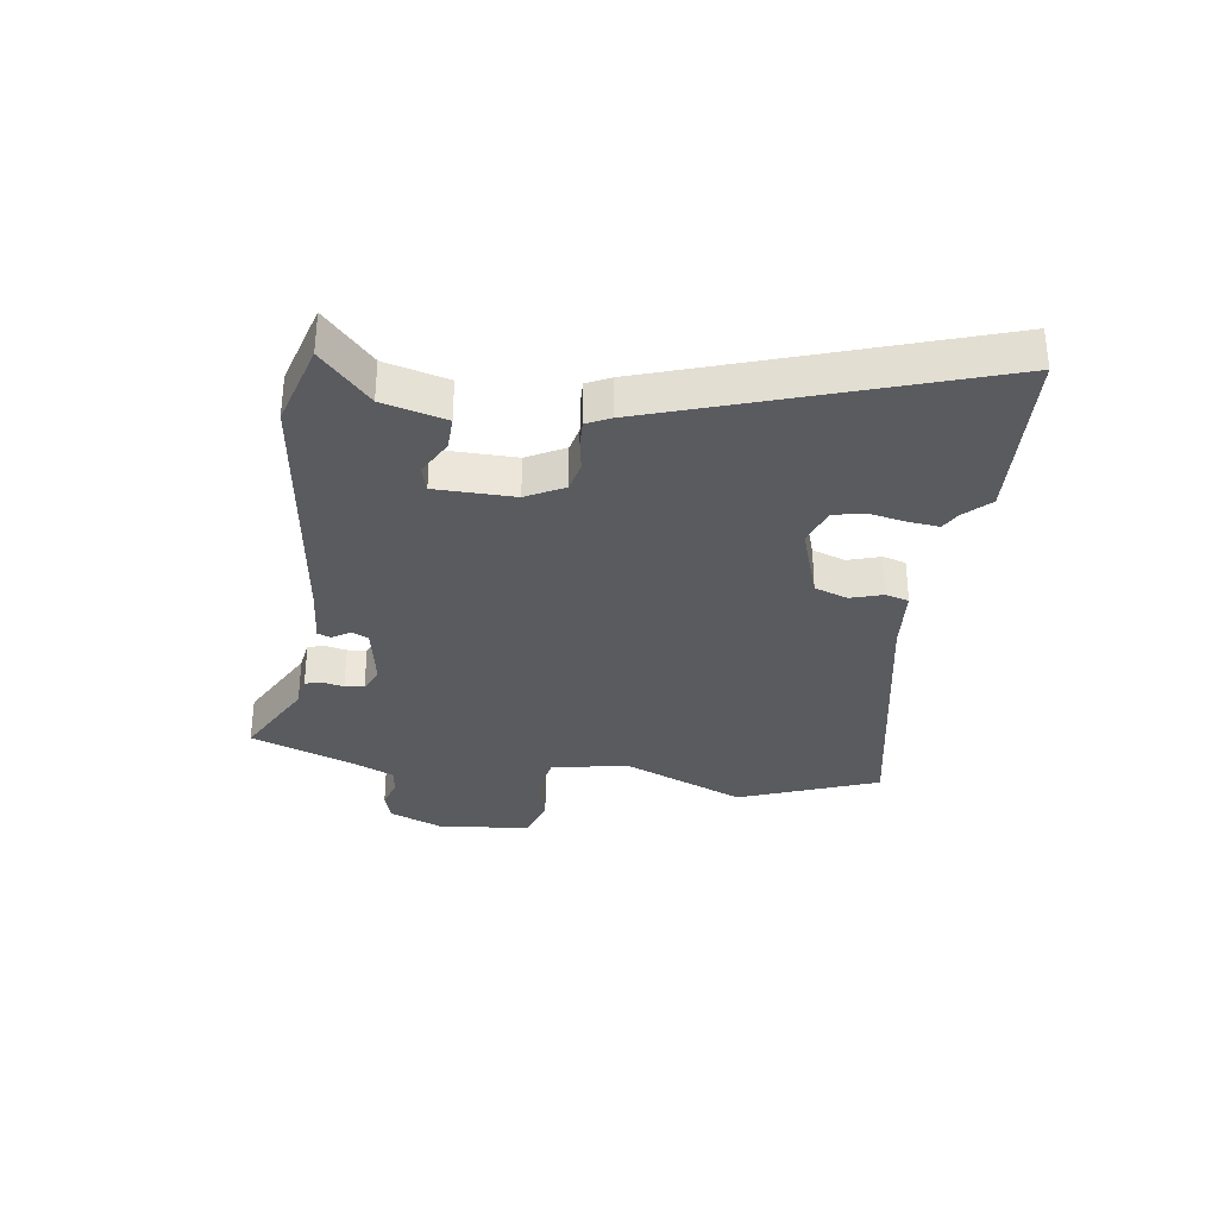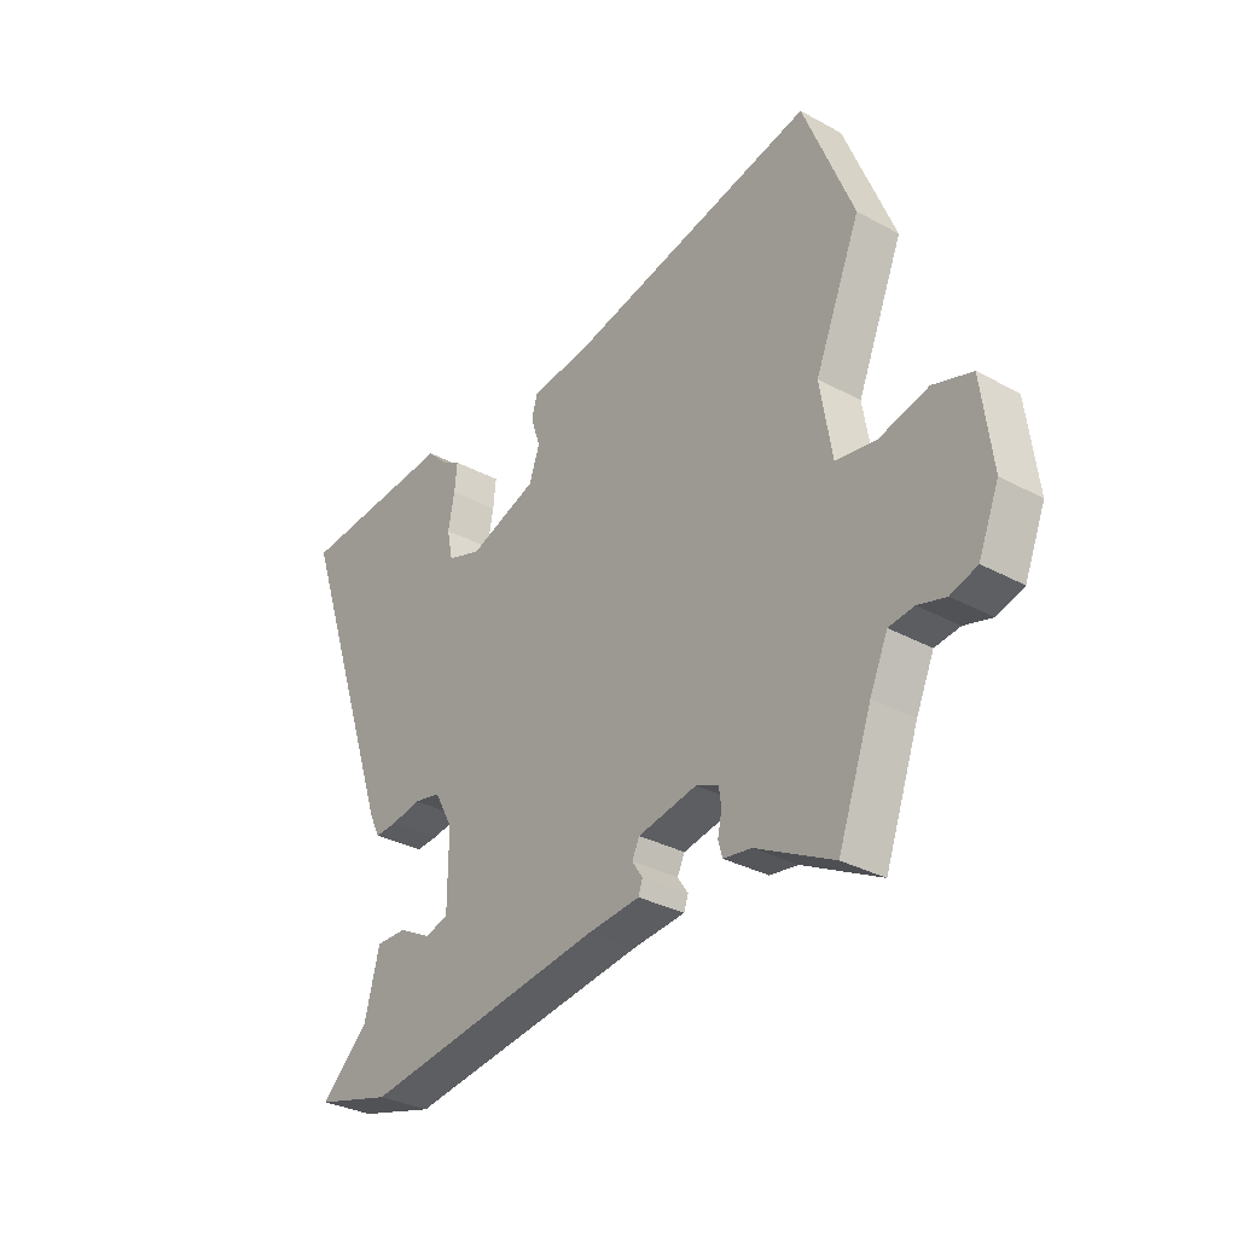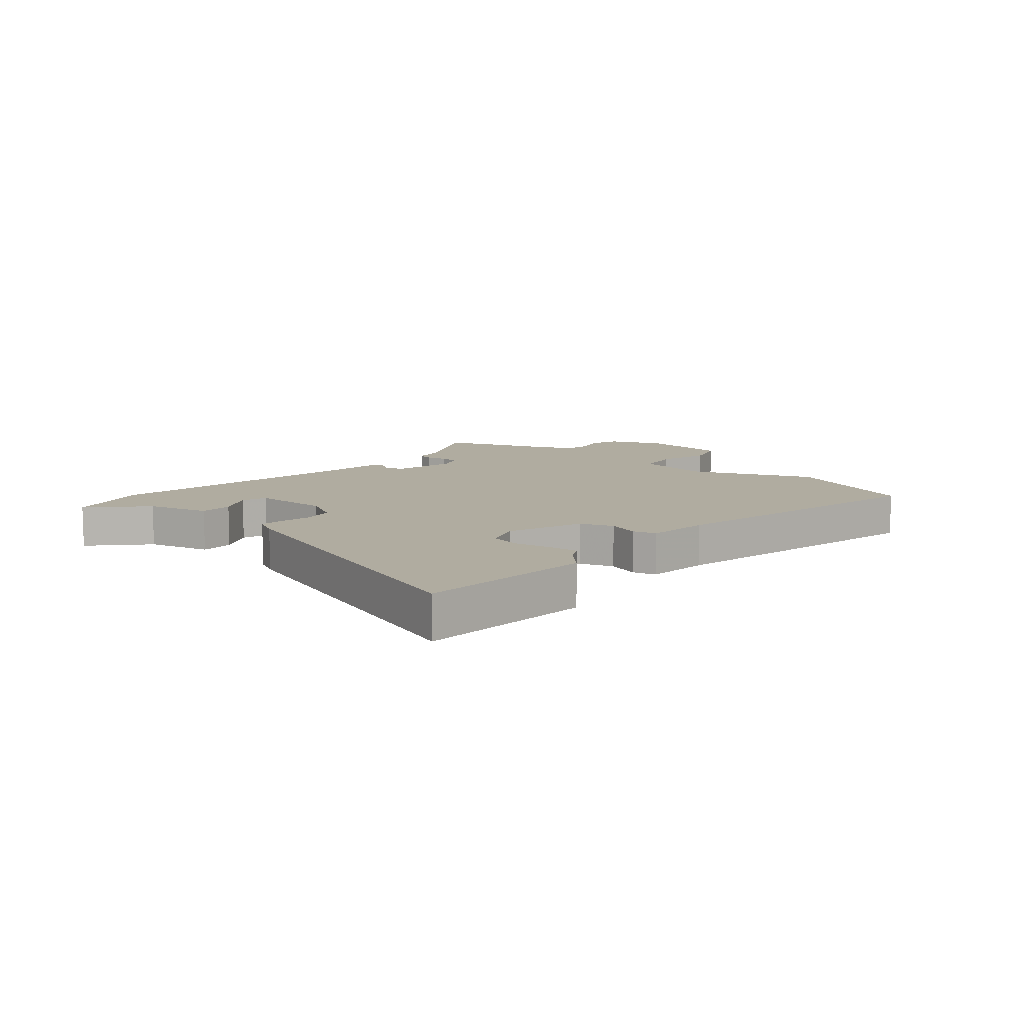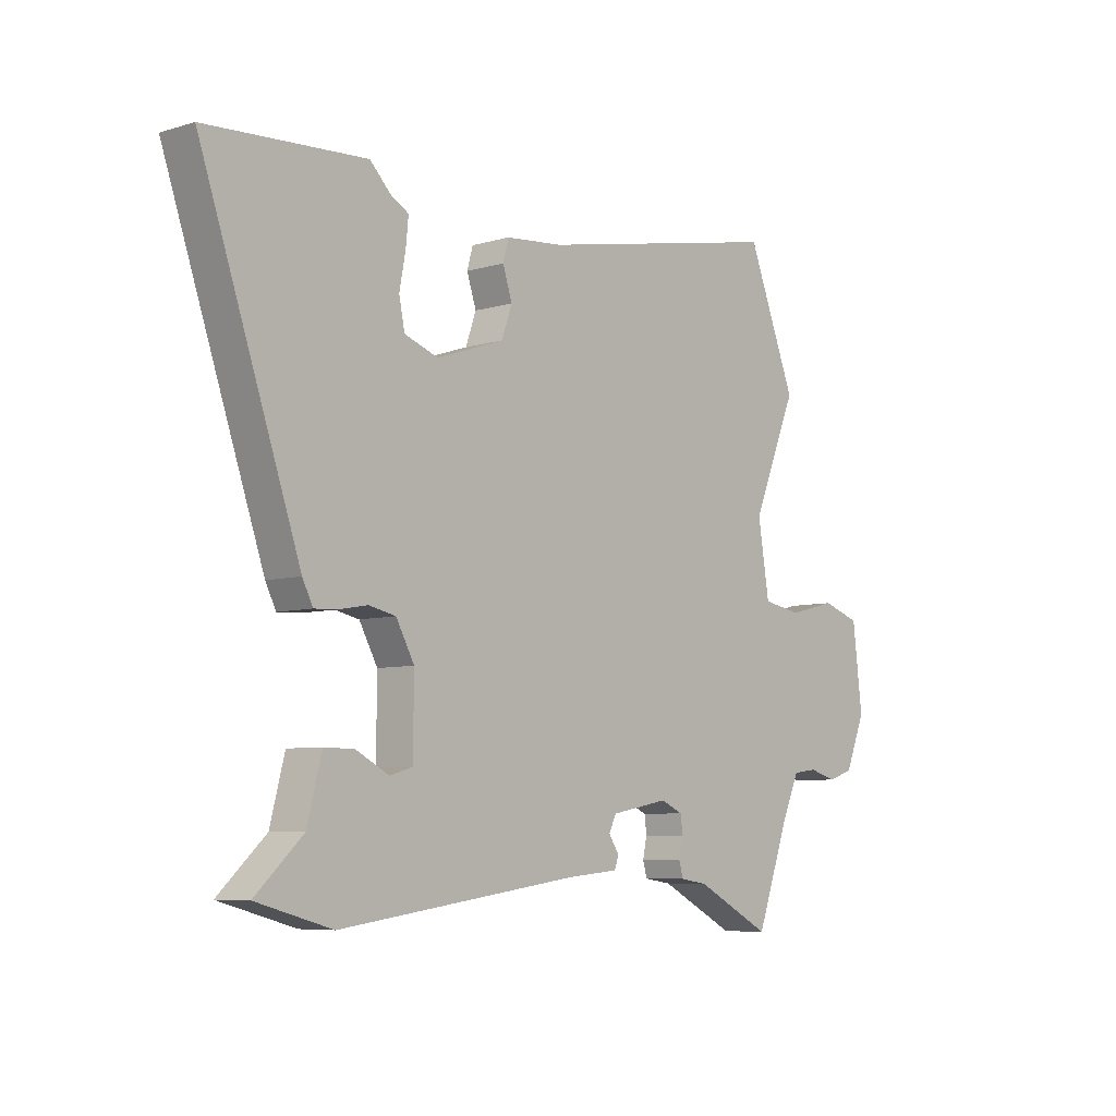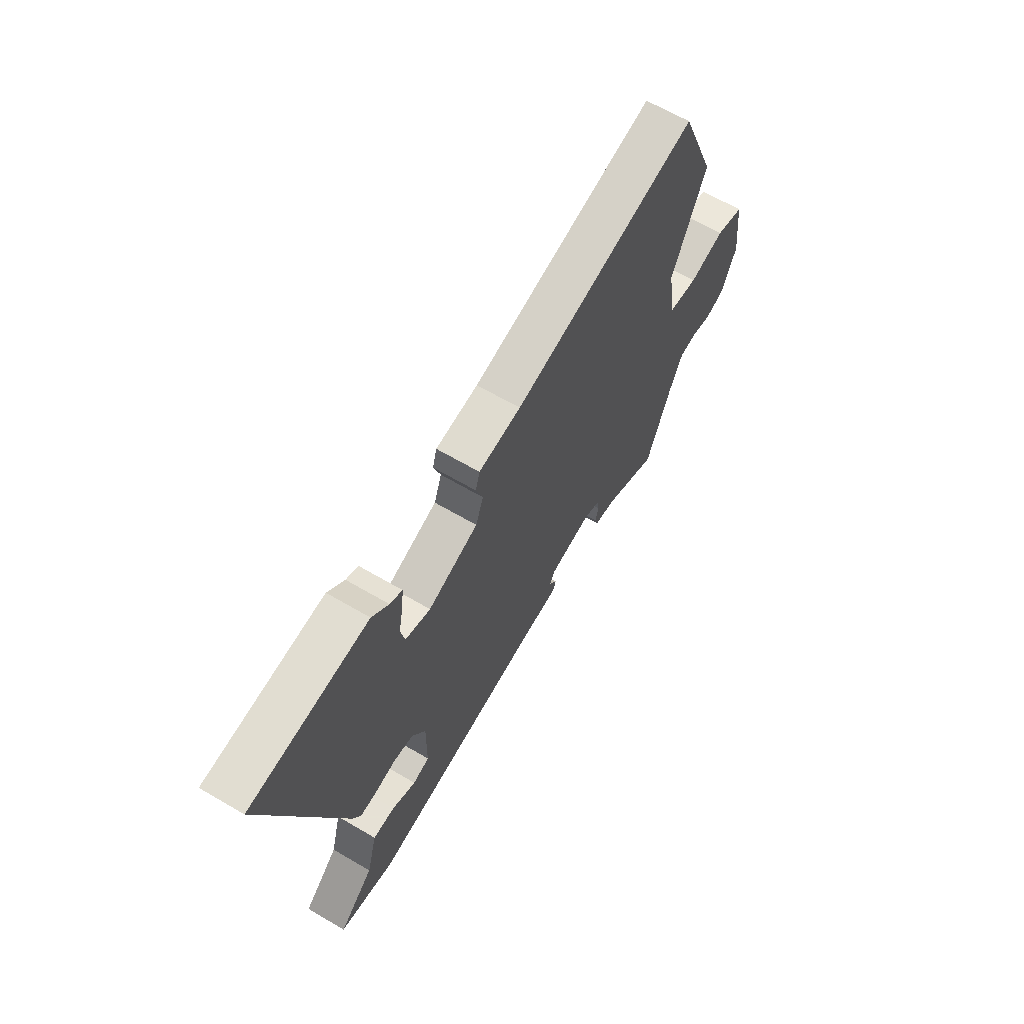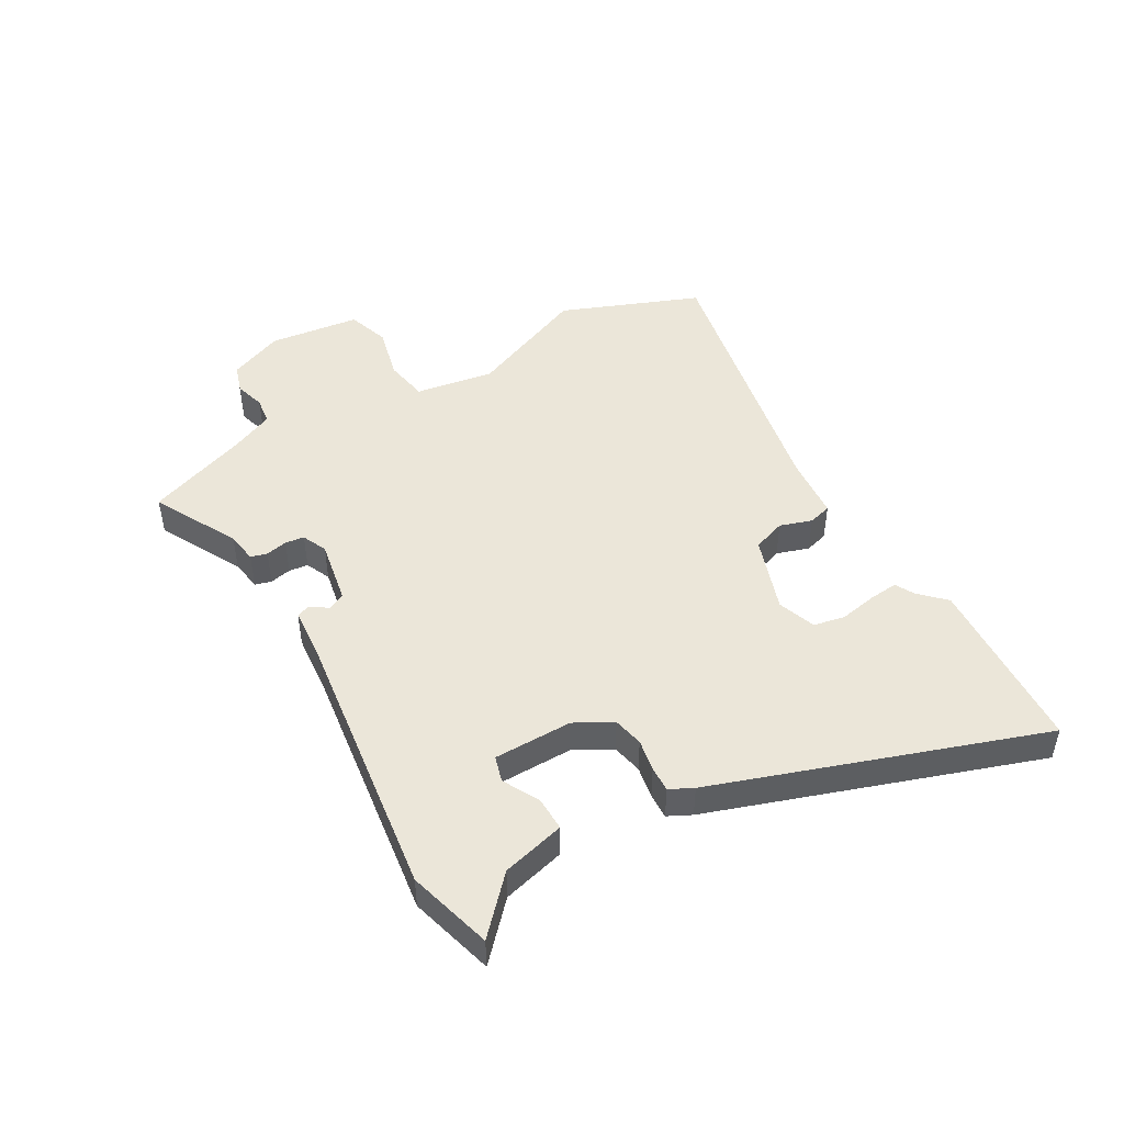
<metadata>
{"format":"obj","ext":"obj","renderer":"f3d","projection":"perspective","resolution":1024,"background":"white","views":[{"elev":-32.2,"azim":-98.6,"up":"+Y"},{"elev":-32.4,"azim":52.9,"up":"+Z"},{"elev":10.0,"azim":-49.2,"up":"+Y"},{"elev":-6.8,"azim":-49.0,"up":"+Z"},{"elev":65.1,"azim":-59.5,"up":"+Z"},{"elev":47.1,"azim":-120.0,"up":"+Y"}]}
</metadata>
<code>
v 0.48 0.07 -0.543
v 0.334 0.07 -0.467
v 0.281 0.07 -0.459
v 0.273 0.07 -0.431
v 0.281 0.07 -0.394
v 0.277 0.07 -0.361
v 0.234 0.07 -0.342
v 0.123 0.07 -0.363
v 0.109 0.07 -0.392
v 0.129 0.07 -0.422
v 0.121 0.07 -0.445
v 0.022 0.07 -0.454
v -0.439 0.07 -0.517
v -0.584 0.07 -0.477
v -0.493 0.07 -0.392
v -0.465 0.07 -0.284
v -0.407 0.07 -0.285
v -0.344 0.07 -0.318
v -0.3 0.07 -0.305
v -0.299 0.07 -0.17
v -0.334 0.07 -0.106
v -0.386 0.07 -0.095
v -0.441 0.07 -0.105
v -0.485 0.07 -0.107
v -0.505 0.07 -0.067
v -0.696 0.07 0.488
v -0.391 0.07 0.507
v -0.348 0.07 0.464
v -0.316 0.07 0.447
v -0.321 0.07 0.396
v -0.333 0.07 0.333
v -0.322 0.07 0.279
v -0.257 0.07 0.256
v -0.126 0.07 0.301
v -0.106 0.07 0.358
v -0.124 0.07 0.413
v -0.113 0.07 0.453
v -0.003 0.07 0.463
v 0.477 0.07 0.559
v 0.571 0.07 0.321
v 0.484 0.07 0.113
v 0.506 0.07 -0.022
v 0.582 0.07 -0.035
v 0.674 0.07 -0.012
v 0.747 0.07 -0.036
v 0.766 0.07 -0.192
v 0.727 0.07 -0.286
v 0.677 0.07 -0.302
v 0.625 0.07 -0.287
v 0.578 0.07 -0.293
v 0.544 0.07 -0.369
v 0.48 0 -0.543
v 0.334 0 -0.467
v 0.281 0 -0.459
v 0.273 0 -0.431
v 0.281 0 -0.394
v 0.277 0 -0.361
v 0.234 0 -0.342
v 0.123 0 -0.363
v 0.109 0 -0.392
v 0.129 0 -0.422
v 0.121 0 -0.445
v 0.022 0 -0.454
v -0.439 0 -0.517
v -0.584 0 -0.477
v -0.493 0 -0.392
v -0.465 0 -0.284
v -0.407 0 -0.285
v -0.344 0 -0.318
v -0.3 0 -0.305
v -0.299 0 -0.17
v -0.334 0 -0.106
v -0.386 0 -0.095
v -0.441 0 -0.105
v -0.485 0 -0.107
v -0.505 0 -0.067
v -0.696 0 0.488
v -0.391 0 0.507
v -0.348 0 0.464
v -0.316 0 0.447
v -0.321 0 0.396
v -0.333 0 0.333
v -0.322 0 0.279
v -0.257 0 0.256
v -0.126 0 0.301
v -0.106 0 0.358
v -0.124 0 0.413
v -0.113 0 0.453
v -0.003 0 0.463
v 0.477 0 0.559
v 0.571 0 0.321
v 0.484 0 0.113
v 0.506 0 -0.022
v 0.582 0 -0.035
v 0.674 0 -0.012
v 0.747 0 -0.036
v 0.766 0 -0.192
v 0.727 0 -0.286
v 0.677 0 -0.302
v 0.625 0 -0.287
v 0.578 0 -0.293
v 0.544 0 -0.369
f 47 48 49
f 46 47 49
f 45 46 49
f 44 45 49
f 43 44 49
f 42 43 49 50
f 38 39 40 41
f 38 41 42
f 37 38 42
f 36 37 42
f 35 36 42
f 42 50 51
f 35 42 51
f 34 35 51
f 28 29 30 31
f 27 28 31
f 26 27 31
f 25 26 31
f 24 25 31
f 23 24 31
f 22 23 31
f 21 22 31 32
f 20 21 32 33
f 15 16 17 18
f 15 18 19
f 14 15 19
f 13 14 19
f 12 13 19
f 12 19 20
f 11 12 20
f 10 11 20
f 9 10 20
f 2 3 4 5
f 2 5 6
f 1 2 6
f 51 1 6
f 34 51 6 7
f 20 33 34
f 9 20 34
f 8 9 34
f 7 8 34
f 100 99 98
f 100 98 97
f 100 97 96
f 100 96 95
f 100 95 94
f 101 100 94 93
f 92 91 90 89
f 93 92 89
f 93 89 88
f 93 88 87
f 93 87 86
f 102 101 93
f 102 93 86
f 102 86 85
f 82 81 80 79
f 82 79 78
f 82 78 77
f 82 77 76
f 82 76 75
f 82 75 74
f 82 74 73
f 83 82 73 72
f 84 83 72 71
f 69 68 67 66
f 70 69 66
f 70 66 65
f 70 65 64
f 70 64 63
f 71 70 63
f 71 63 62
f 71 62 61
f 71 61 60
f 56 55 54 53
f 57 56 53
f 57 53 52
f 57 52 102
f 58 57 102 85
f 85 84 71
f 85 71 60
f 85 60 59
f 85 59 58
f 1 52 53 2
f 2 53 54 3
f 3 54 55 4
f 4 55 56 5
f 5 56 57 6
f 6 57 58 7
f 7 58 59 8
f 8 59 60 9
f 9 60 61 10
f 10 61 62 11
f 11 62 63 12
f 12 63 64 13
f 13 64 65 14
f 14 65 66 15
f 15 66 67 16
f 16 67 68 17
f 17 68 69 18
f 18 69 70 19
f 19 70 71 20
f 20 71 72 21
f 21 72 73 22
f 22 73 74 23
f 23 74 75 24
f 24 75 76 25
f 25 76 77 26
f 26 77 78 27
f 27 78 79 28
f 28 79 80 29
f 29 80 81 30
f 30 81 82 31
f 31 82 83 32
f 32 83 84 33
f 33 84 85 34
f 34 85 86 35
f 35 86 87 36
f 36 87 88 37
f 37 88 89 38
f 38 89 90 39
f 39 90 91 40
f 40 91 92 41
f 41 92 93 42
f 42 93 94 43
f 43 94 95 44
f 44 95 96 45
f 45 96 97 46
f 46 97 98 47
f 47 98 99 48
f 48 99 100 49
f 49 100 101 50
f 50 101 102 51
f 51 102 52 1

</code>
